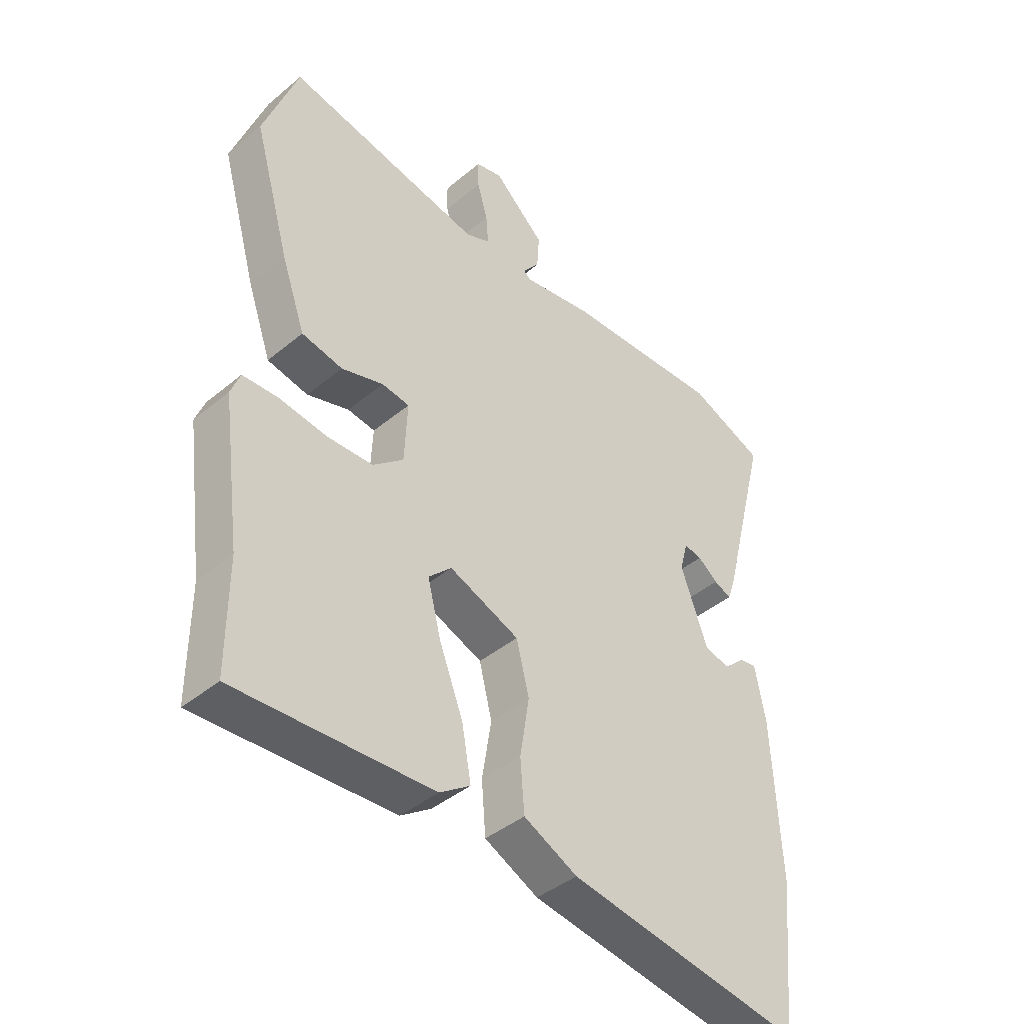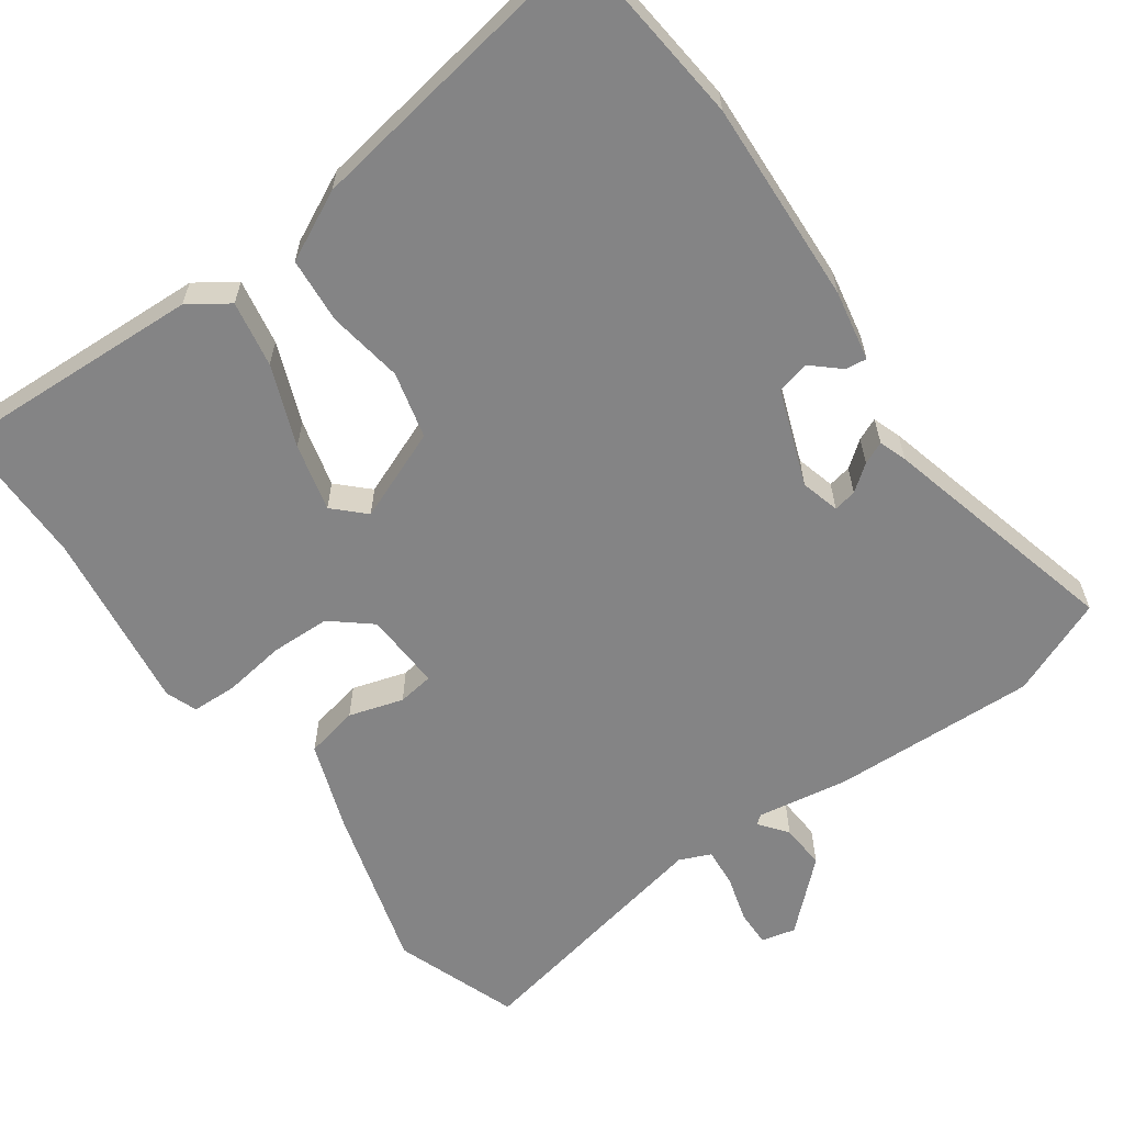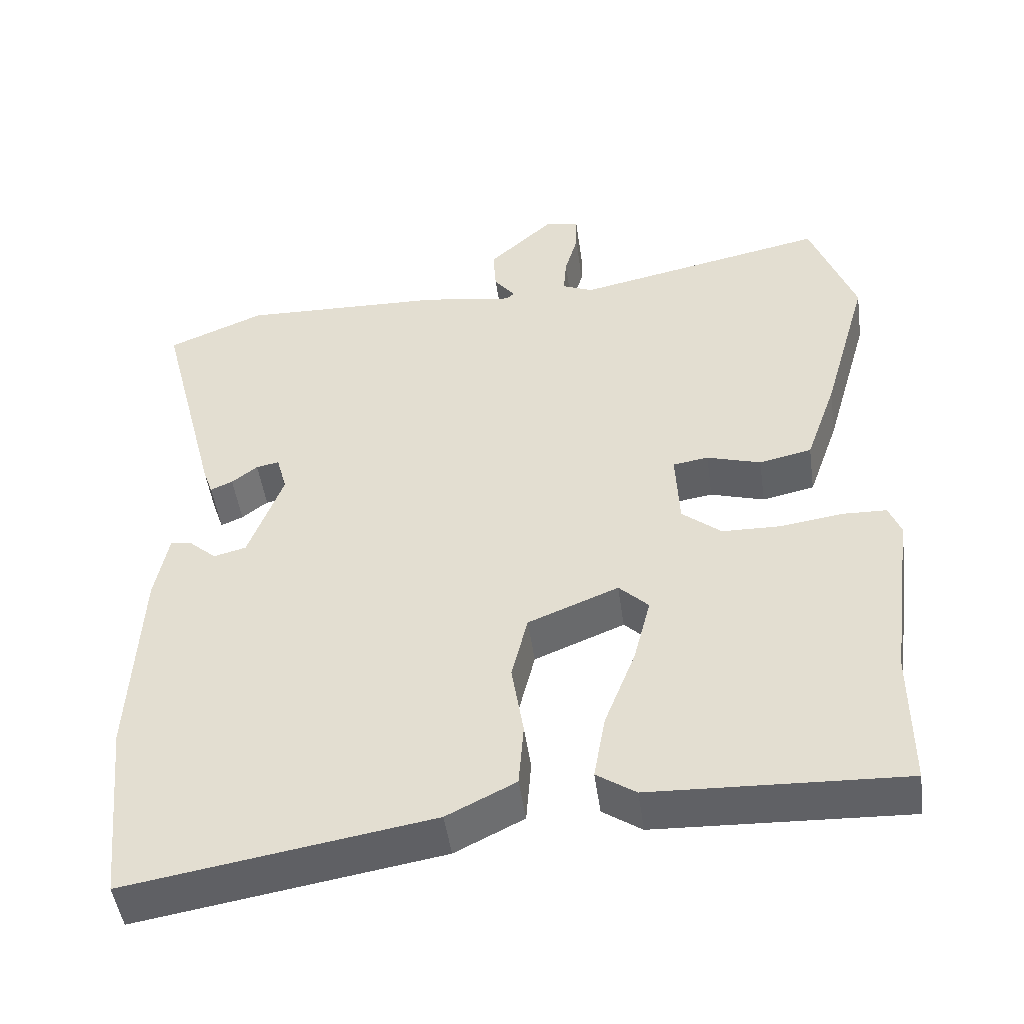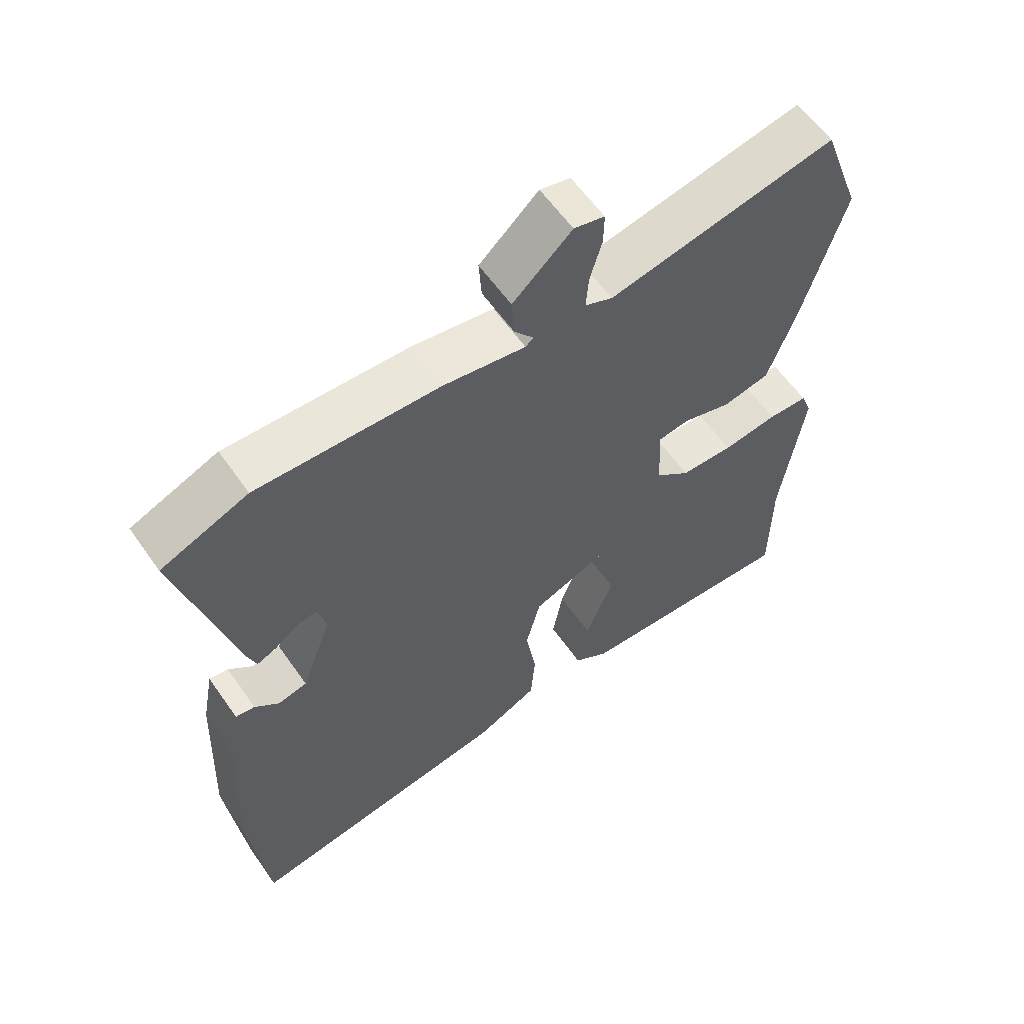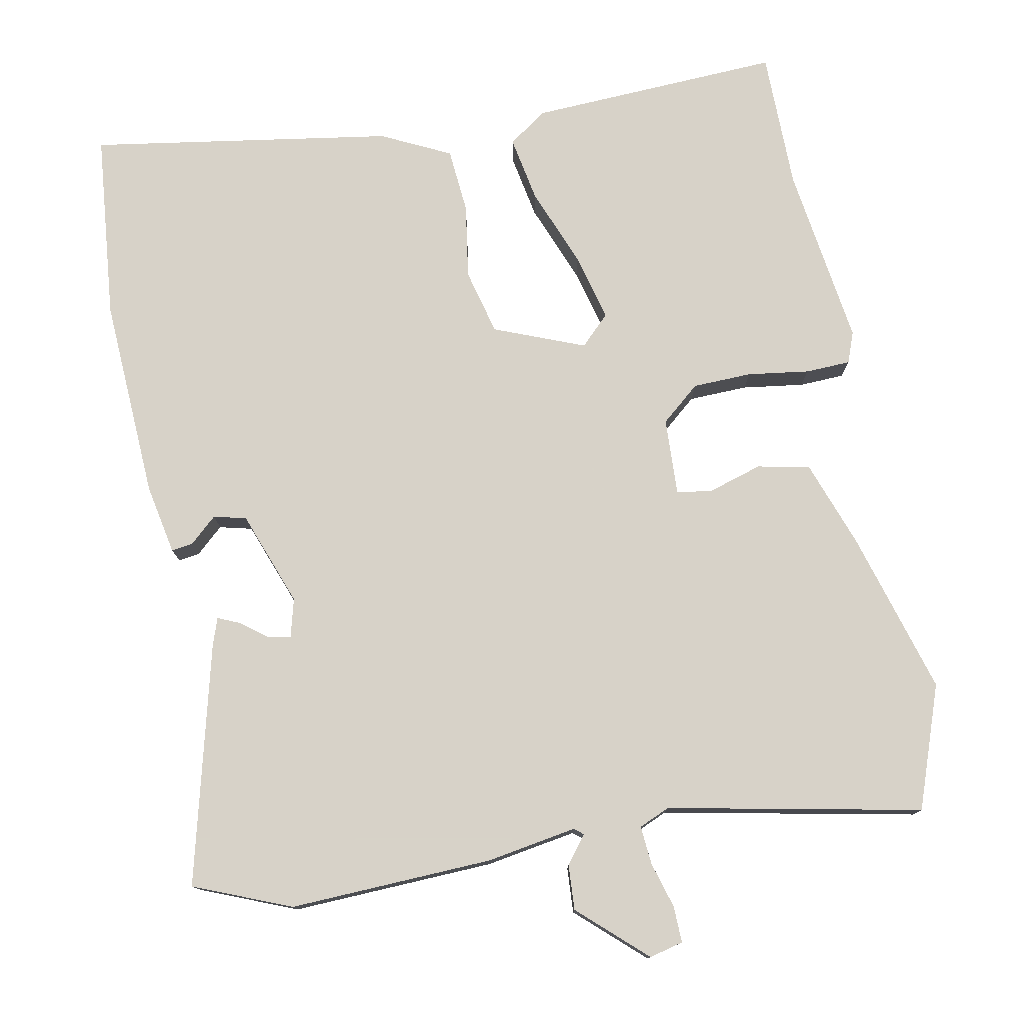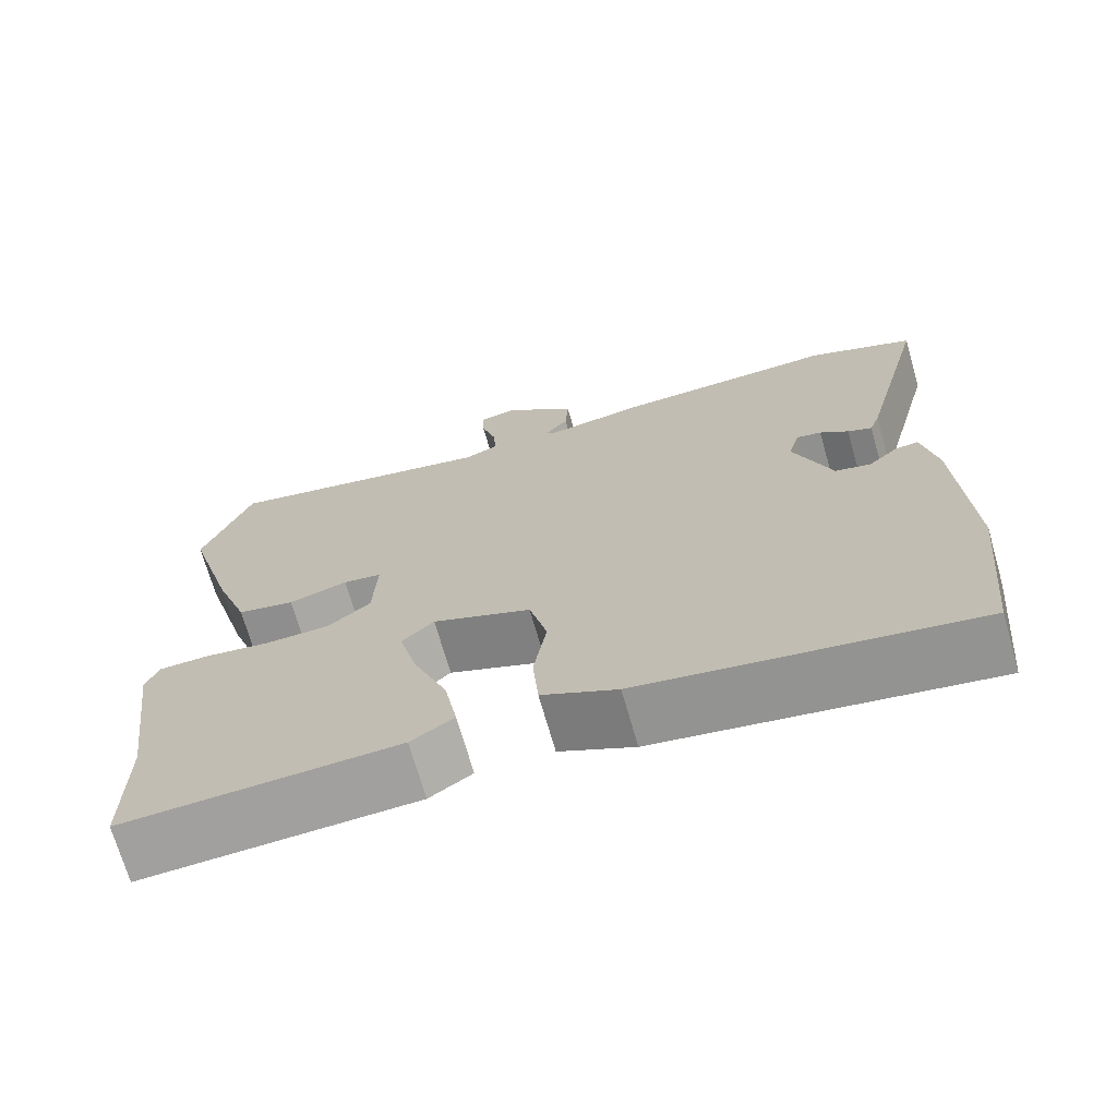
<metadata>
{"format":"obj","ext":"obj","renderer":"f3d","projection":"perspective","resolution":1024,"background":"white","views":[{"elev":-41.7,"azim":135.0,"up":"+Z"},{"elev":-61.5,"azim":-144.6,"up":"+Y"},{"elev":-48.3,"azim":8.0,"up":"+Z"},{"elev":60.0,"azim":-34.9,"up":"+Z"},{"elev":77.3,"azim":-11.1,"up":"+Y"},{"elev":-70.8,"azim":-164.0,"up":"+Z"}]}
</metadata>
<code>
v -0.489 0.07 -0.606
v -0.515 0.07 -0.352
v -0.502 0.07 -0.078
v -0.484 0.07 0.017
v -0.455 0.07 0.013
v -0.418 0.07 -0.02
v -0.374 0.07 -0.009
v -0.327 0.07 0.119
v -0.341 0.07 0.171
v -0.372 0.07 0.165
v -0.407 0.07 0.138
v -0.437 0.07 0.125
v -0.45 0.07 0.162
v -0.533 0.07 0.486
v -0.402 0.07 0.54
v -0.127 0.07 0.53
v -0.004 0.07 0.51
v 0.008 0.07 0.52
v -0.021 0.07 0.557
v -0.025 0.07 0.618
v 0.064 0.07 0.7
v 0.11 0.07 0.689
v 0.109 0.07 0.64
v 0.091 0.07 0.577
v 0.087 0.07 0.525
v 0.129 0.07 0.507
v 0.472 0.07 0.577
v 0.532 0.07 0.411
v 0.469 0.07 0.191
v 0.427 0.07 0.072
v 0.356 0.07 0.057
v 0.283 0.07 0.079
v 0.235 0.07 0.072
v 0.24 0.07 -0.033
v 0.293 0.07 -0.077
v 0.373 0.07 -0.079
v 0.456 0.07 -0.067
v 0.517 0.07 -0.069
v 0.533 0.07 -0.111
v 0.5 0.07 -0.356
v 0.5 0.07 -0.545
v 0.16 0.07 -0.53
v 0.107 0.07 -0.494
v 0.123 0.07 -0.405
v 0.165 0.07 -0.297
v 0.188 0.07 -0.206
v 0.148 0.07 -0.167
v 0.026 0.07 -0.216
v 0.004 0.07 -0.305
v 0.02 0.07 -0.406
v 0.013 0.07 -0.494
v -0.08 0.07 -0.54
v -0.489 0 -0.606
v -0.515 0 -0.352
v -0.502 0 -0.078
v -0.484 0 0.017
v -0.455 0 0.013
v -0.418 0 -0.02
v -0.374 0 -0.009
v -0.327 0 0.119
v -0.341 0 0.171
v -0.372 0 0.165
v -0.407 0 0.138
v -0.437 0 0.125
v -0.45 0 0.162
v -0.533 0 0.486
v -0.402 0 0.54
v -0.127 0 0.53
v -0.004 0 0.51
v 0.008 0 0.52
v -0.021 0 0.557
v -0.025 0 0.618
v 0.064 0 0.7
v 0.11 0 0.689
v 0.109 0 0.64
v 0.091 0 0.577
v 0.087 0 0.525
v 0.129 0 0.507
v 0.472 0 0.577
v 0.532 0 0.411
v 0.469 0 0.191
v 0.427 0 0.072
v 0.356 0 0.057
v 0.283 0 0.079
v 0.235 0 0.072
v 0.24 0 -0.033
v 0.293 0 -0.077
v 0.373 0 -0.079
v 0.456 0 -0.067
v 0.517 0 -0.069
v 0.533 0 -0.111
v 0.5 0 -0.356
v 0.5 0 -0.545
v 0.16 0 -0.53
v 0.107 0 -0.494
v 0.123 0 -0.405
v 0.165 0 -0.297
v 0.188 0 -0.206
v 0.148 0 -0.167
v 0.026 0 -0.216
v 0.004 0 -0.305
v 0.02 0 -0.406
v 0.013 0 -0.494
v -0.08 0 -0.54
f 49 50 51 52
f 48 49 52 1
f 42 43 44 45
f 40 41 42 45
f 40 45 46
f 39 40 46 47
f 36 37 38 39
f 35 36 39 47
f 29 30 31 32
f 29 32 33
f 26 27 28 29
f 25 26 29 33
f 21 22 23 24
f 21 24 25
f 18 19 20 21
f 18 21 25
f 17 18 25 33
f 10 11 12 13
f 9 10 13 14
f 3 4 5 6
f 3 6 7
f 48 1 2 3
f 48 3 7
f 34 35 47 48
f 34 48 7 8
f 33 34 8 9
f 15 16 17 33
f 9 14 15 33
f 104 103 102 101
f 53 104 101 100
f 97 96 95 94
f 97 94 93 92
f 98 97 92
f 99 98 92 91
f 91 90 89 88
f 99 91 88 87
f 84 83 82 81
f 85 84 81
f 81 80 79 78
f 85 81 78 77
f 76 75 74 73
f 77 76 73
f 73 72 71 70
f 77 73 70
f 85 77 70 69
f 65 64 63 62
f 66 65 62 61
f 58 57 56 55
f 59 58 55
f 55 54 53 100
f 59 55 100
f 100 99 87 86
f 60 59 100 86
f 61 60 86 85
f 85 69 68 67
f 85 67 66 61
f 1 53 54 2
f 2 54 55 3
f 3 55 56 4
f 4 56 57 5
f 5 57 58 6
f 6 58 59 7
f 7 59 60 8
f 8 60 61 9
f 9 61 62 10
f 10 62 63 11
f 11 63 64 12
f 12 64 65 13
f 13 65 66 14
f 14 66 67 15
f 15 67 68 16
f 16 68 69 17
f 17 69 70 18
f 18 70 71 19
f 19 71 72 20
f 20 72 73 21
f 21 73 74 22
f 22 74 75 23
f 23 75 76 24
f 24 76 77 25
f 25 77 78 26
f 26 78 79 27
f 27 79 80 28
f 28 80 81 29
f 29 81 82 30
f 30 82 83 31
f 31 83 84 32
f 32 84 85 33
f 33 85 86 34
f 34 86 87 35
f 35 87 88 36
f 36 88 89 37
f 37 89 90 38
f 38 90 91 39
f 39 91 92 40
f 40 92 93 41
f 41 93 94 42
f 42 94 95 43
f 43 95 96 44
f 44 96 97 45
f 45 97 98 46
f 46 98 99 47
f 47 99 100 48
f 48 100 101 49
f 49 101 102 50
f 50 102 103 51
f 51 103 104 52
f 52 104 53 1

</code>
